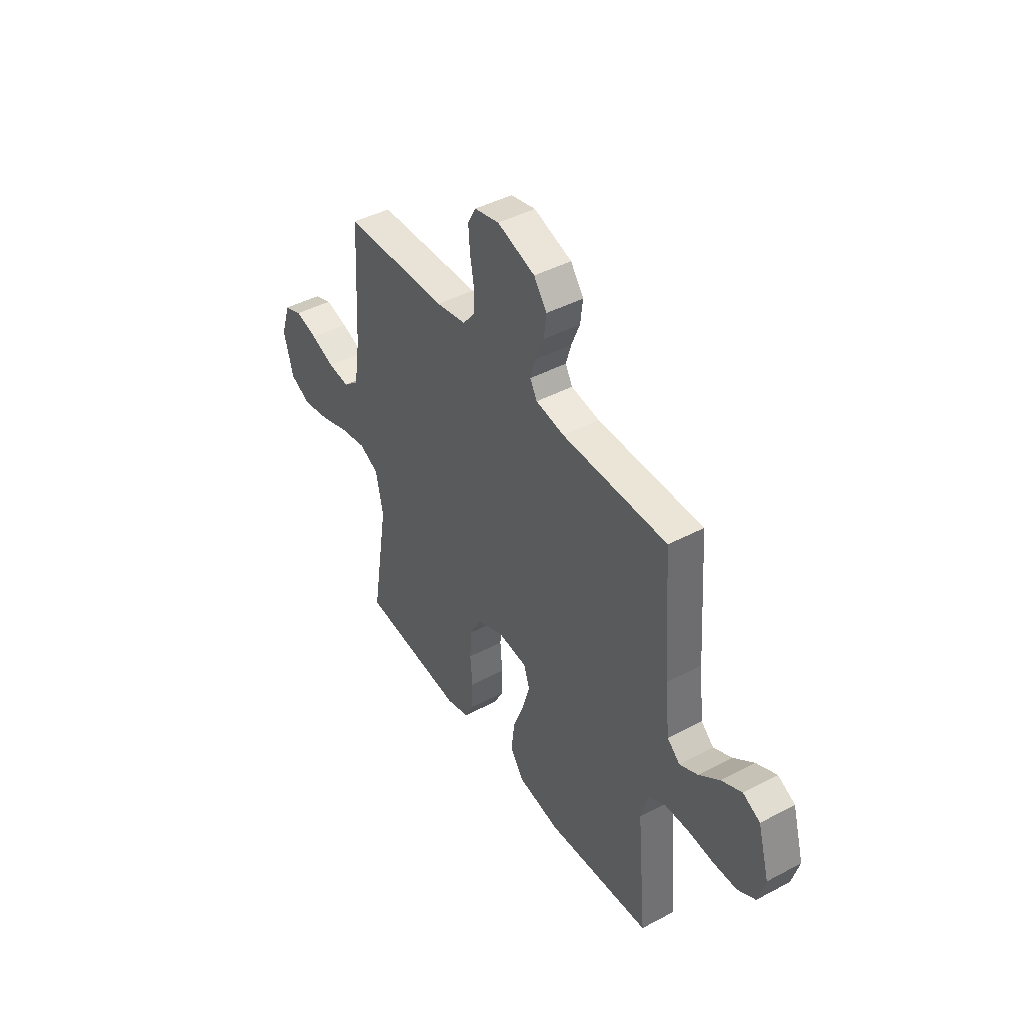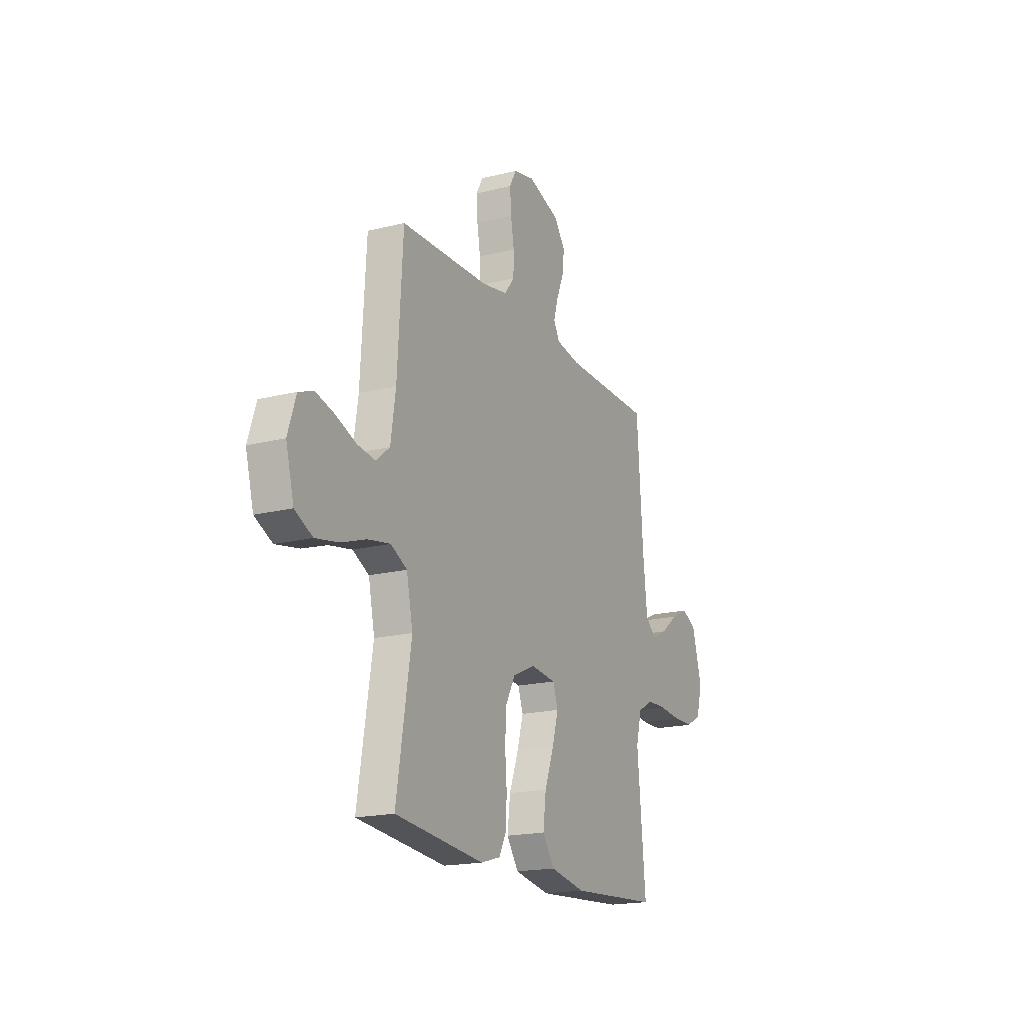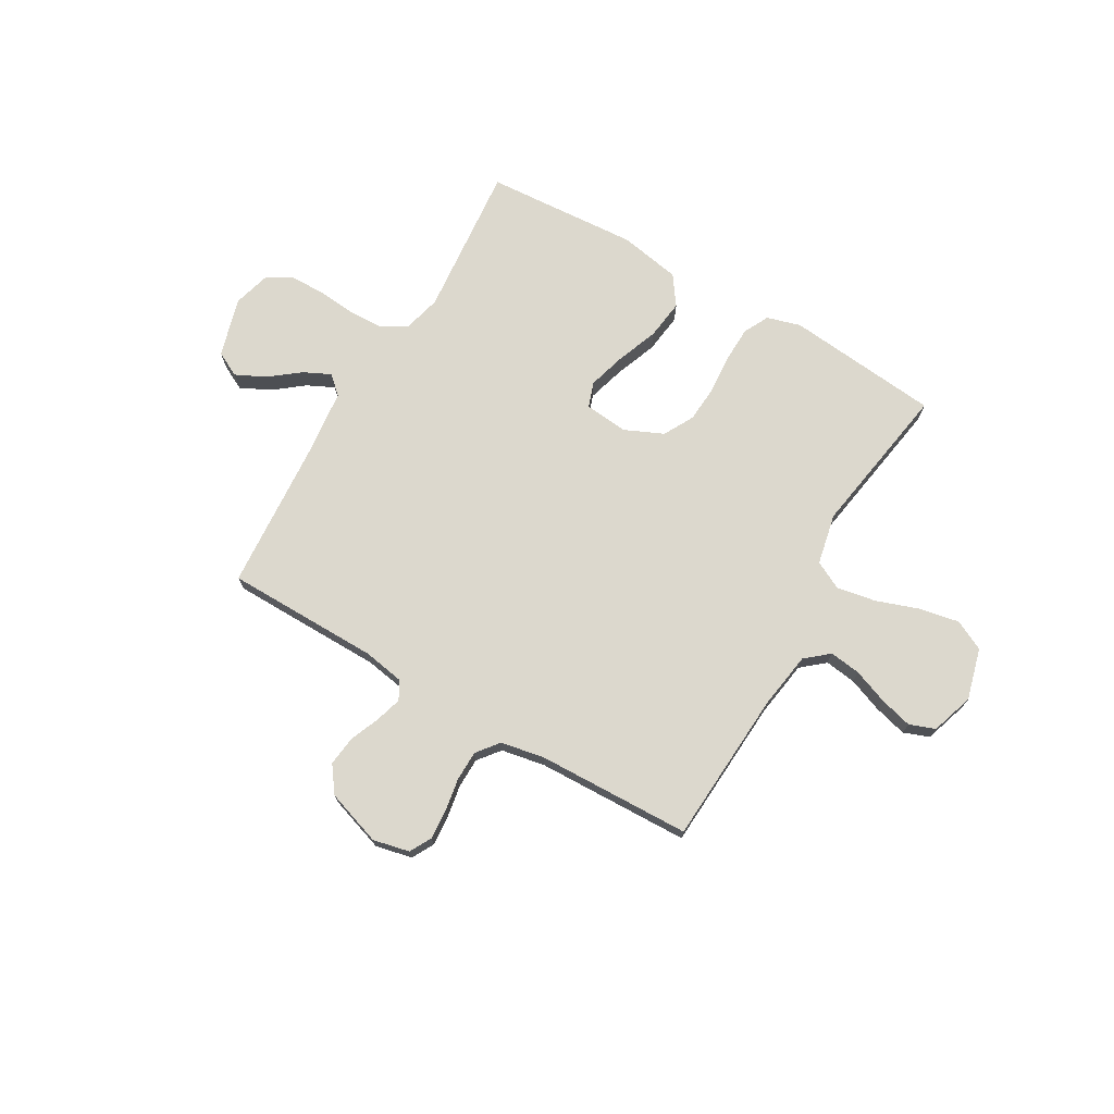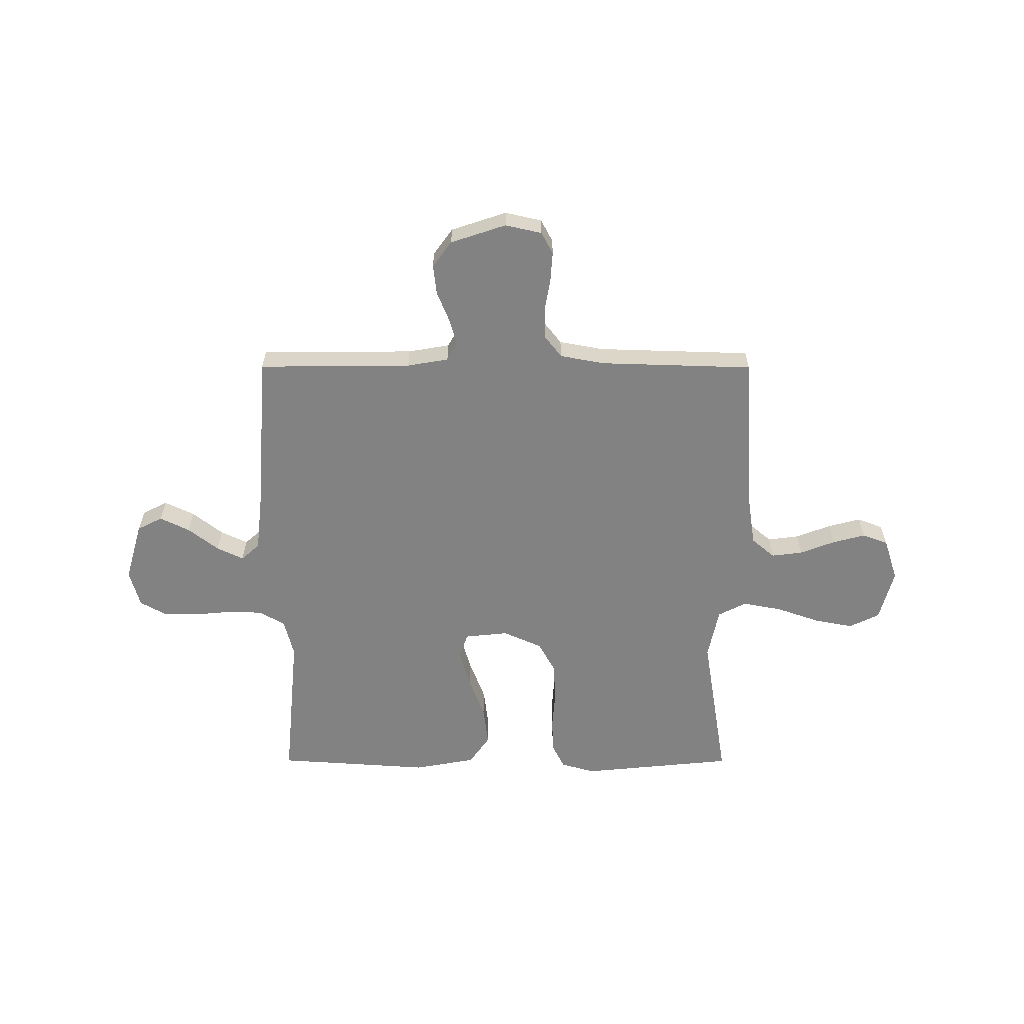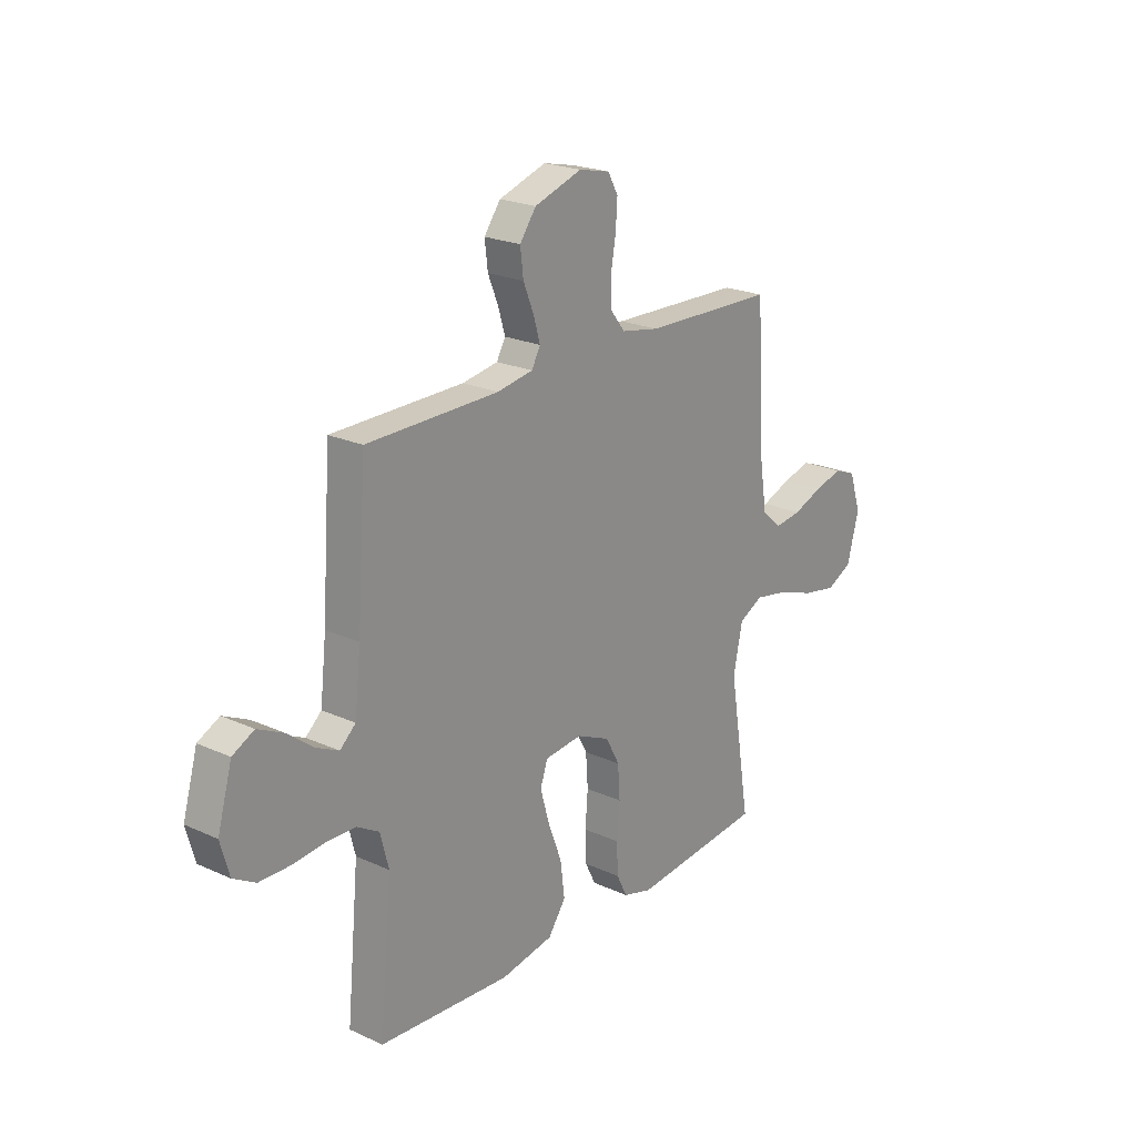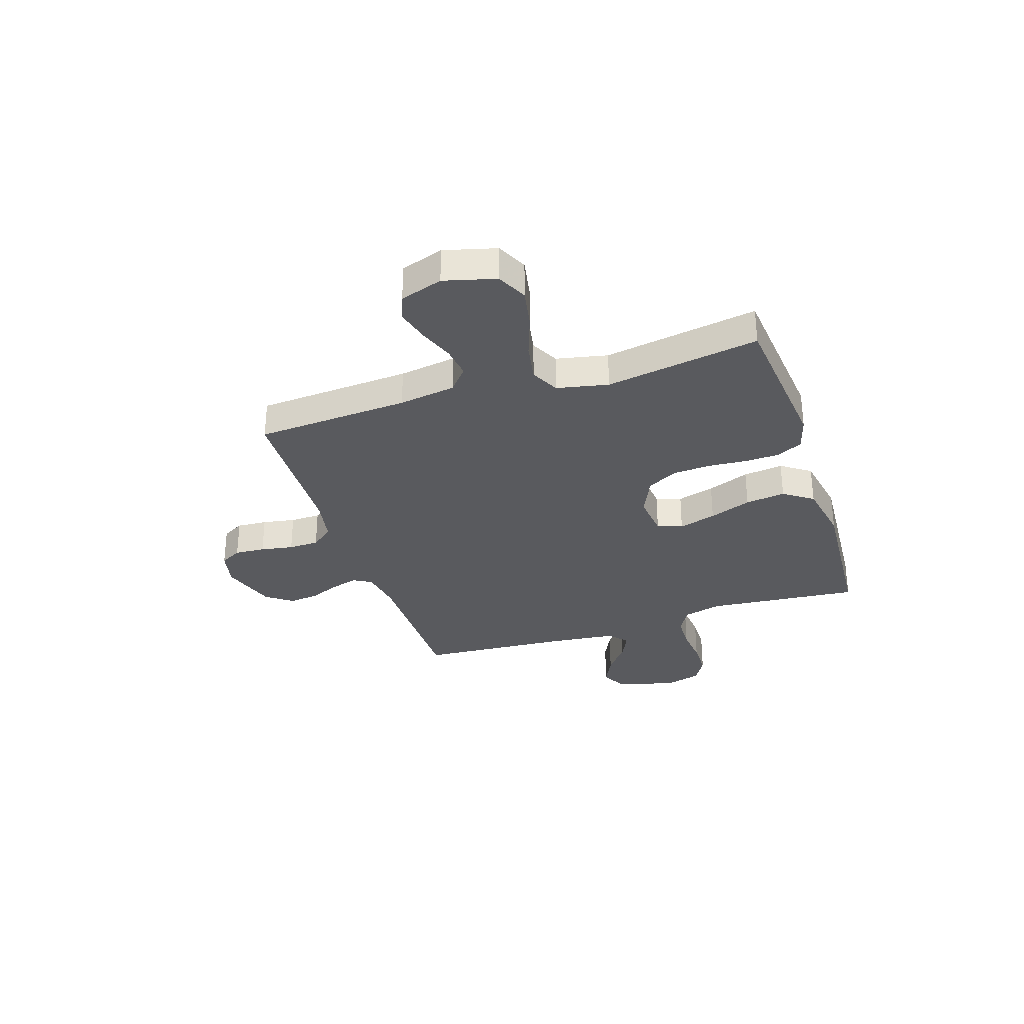
<metadata>
{"format":"obj","ext":"obj","renderer":"f3d","projection":"perspective","resolution":1024,"background":"white","views":[{"elev":43.5,"azim":-122.1,"up":"+Z"},{"elev":-18.3,"azim":115.9,"up":"+Z"},{"elev":72.4,"azim":30.1,"up":"+Y"},{"elev":-60.7,"azim":-0.1,"up":"+Y"},{"elev":22.0,"azim":-51.5,"up":"+Z"},{"elev":-31.8,"azim":108.1,"up":"+Y"}]}
</metadata>
<code>
v -0.5 0.07 0.5
v -0.2 0.07 0.503
v -0.119 0.07 0.517
v -0.099 0.07 0.553
v -0.114 0.07 0.604
v -0.138 0.07 0.663
v -0.145 0.07 0.721
v -0.108 0.07 0.772
v 0 0.07 0.808
v 0.071 0.07 0.792
v 0.094 0.07 0.75
v 0.09 0.07 0.691
v 0.079 0.07 0.627
v 0.08 0.07 0.568
v 0.114 0.07 0.525
v 0.2 0.07 0.509
v 0.5 0.07 0.5
v 0.518 0.07 0.2
v 0.535 0.07 0.089
v 0.58 0.07 0.051
v 0.641 0.07 0.059
v 0.709 0.07 0.085
v 0.773 0.07 0.102
v 0.823 0.07 0.083
v 0.85 0.07 0
v 0.823 0.07 -0.101
v 0.764 0.07 -0.13
v 0.686 0.07 -0.115
v 0.603 0.07 -0.086
v 0.527 0.07 -0.072
v 0.472 0.07 -0.1
v 0.451 0.07 -0.2
v 0.5 0.07 -0.5
v 0.2 0.07 -0.53
v 0.134 0.07 -0.511
v 0.109 0.07 -0.462
v 0.107 0.07 -0.393
v 0.113 0.07 -0.316
v 0.108 0.07 -0.243
v 0.076 0.07 -0.184
v 0 0.07 -0.15
v -0.085 0.07 -0.159
v -0.102 0.07 -0.208
v -0.081 0.07 -0.281
v -0.05 0.07 -0.363
v -0.04 0.07 -0.441
v -0.08 0.07 -0.498
v -0.2 0.07 -0.52
v -0.5 0.07 -0.5
v -0.472 0.07 -0.2
v -0.491 0.07 -0.126
v -0.541 0.07 -0.097
v -0.609 0.07 -0.095
v -0.683 0.07 -0.102
v -0.751 0.07 -0.101
v -0.802 0.07 -0.072
v -0.822 0.07 0
v -0.789 0.07 0.116
v -0.74 0.07 0.141
v -0.682 0.07 0.113
v -0.623 0.07 0.067
v -0.571 0.07 0.042
v -0.535 0.07 0.074
v -0.521 0.07 0.2
v -0.5 0 0.5
v -0.2 0 0.503
v -0.119 0 0.517
v -0.099 0 0.553
v -0.114 0 0.604
v -0.138 0 0.663
v -0.145 0 0.721
v -0.108 0 0.772
v 0 0 0.808
v 0.071 0 0.792
v 0.094 0 0.75
v 0.09 0 0.691
v 0.079 0 0.627
v 0.08 0 0.568
v 0.114 0 0.525
v 0.2 0 0.509
v 0.5 0 0.5
v 0.518 0 0.2
v 0.535 0 0.089
v 0.58 0 0.051
v 0.641 0 0.059
v 0.709 0 0.085
v 0.773 0 0.102
v 0.823 0 0.083
v 0.85 0 0
v 0.823 0 -0.101
v 0.764 0 -0.13
v 0.686 0 -0.115
v 0.603 0 -0.086
v 0.527 0 -0.072
v 0.472 0 -0.1
v 0.451 0 -0.2
v 0.5 0 -0.5
v 0.2 0 -0.53
v 0.134 0 -0.511
v 0.109 0 -0.462
v 0.107 0 -0.393
v 0.113 0 -0.316
v 0.108 0 -0.243
v 0.076 0 -0.184
v 0 0 -0.15
v -0.085 0 -0.159
v -0.102 0 -0.208
v -0.081 0 -0.281
v -0.05 0 -0.363
v -0.04 0 -0.441
v -0.08 0 -0.498
v -0.2 0 -0.52
v -0.5 0 -0.5
v -0.472 0 -0.2
v -0.491 0 -0.126
v -0.541 0 -0.097
v -0.609 0 -0.095
v -0.683 0 -0.102
v -0.751 0 -0.101
v -0.802 0 -0.072
v -0.822 0 0
v -0.789 0 0.116
v -0.74 0 0.141
v -0.682 0 0.113
v -0.623 0 0.067
v -0.571 0 0.042
v -0.535 0 0.074
v -0.521 0 0.2
f 59 60 61
f 58 59 61
f 57 58 61
f 56 57 61
f 55 56 61
f 54 55 61
f 53 54 61
f 52 53 61 62
f 51 52 62 63
f 48 49 50
f 47 48 50
f 46 47 50
f 45 46 50
f 44 45 50
f 51 63 64
f 50 51 64
f 44 50 64
f 43 44 64
f 36 37 38
f 35 36 38
f 34 35 38
f 33 34 38
f 32 33 38
f 31 32 38 39
f 30 31 39 40
f 27 28 29
f 26 27 29
f 25 26 29
f 24 25 29
f 23 24 29
f 22 23 29
f 21 22 29
f 20 21 29 30
f 30 40 41
f 20 30 41
f 19 20 41
f 16 17 18
f 19 41 42
f 18 19 42
f 16 18 42
f 15 16 42
f 11 12 13
f 10 11 13
f 9 10 13
f 8 9 13
f 7 8 13
f 6 7 13
f 5 6 13
f 4 5 13 14
f 64 1 2
f 43 64 2
f 42 43 2
f 14 15 42
f 4 14 42
f 3 4 42
f 2 3 42
f 125 124 123
f 125 123 122
f 125 122 121
f 125 121 120
f 125 120 119
f 125 119 118
f 125 118 117
f 126 125 117 116
f 127 126 116 115
f 114 113 112
f 114 112 111
f 114 111 110
f 114 110 109
f 114 109 108
f 128 127 115
f 128 115 114
f 128 114 108
f 128 108 107
f 102 101 100
f 102 100 99
f 102 99 98
f 102 98 97
f 102 97 96
f 103 102 96 95
f 104 103 95 94
f 93 92 91
f 93 91 90
f 93 90 89
f 93 89 88
f 93 88 87
f 93 87 86
f 93 86 85
f 94 93 85 84
f 105 104 94
f 105 94 84
f 105 84 83
f 82 81 80
f 106 105 83
f 106 83 82
f 106 82 80
f 106 80 79
f 77 76 75
f 77 75 74
f 77 74 73
f 77 73 72
f 77 72 71
f 77 71 70
f 77 70 69
f 78 77 69 68
f 66 65 128
f 66 128 107
f 66 107 106
f 106 79 78
f 106 78 68
f 106 68 67
f 106 67 66
f 1 65 66 2
f 2 66 67 3
f 3 67 68 4
f 4 68 69 5
f 5 69 70 6
f 6 70 71 7
f 7 71 72 8
f 8 72 73 9
f 9 73 74 10
f 10 74 75 11
f 11 75 76 12
f 12 76 77 13
f 13 77 78 14
f 14 78 79 15
f 15 79 80 16
f 16 80 81 17
f 17 81 82 18
f 18 82 83 19
f 19 83 84 20
f 20 84 85 21
f 21 85 86 22
f 22 86 87 23
f 23 87 88 24
f 24 88 89 25
f 25 89 90 26
f 26 90 91 27
f 27 91 92 28
f 28 92 93 29
f 29 93 94 30
f 30 94 95 31
f 31 95 96 32
f 32 96 97 33
f 33 97 98 34
f 34 98 99 35
f 35 99 100 36
f 36 100 101 37
f 37 101 102 38
f 38 102 103 39
f 39 103 104 40
f 40 104 105 41
f 41 105 106 42
f 42 106 107 43
f 43 107 108 44
f 44 108 109 45
f 45 109 110 46
f 46 110 111 47
f 47 111 112 48
f 48 112 113 49
f 49 113 114 50
f 50 114 115 51
f 51 115 116 52
f 52 116 117 53
f 53 117 118 54
f 54 118 119 55
f 55 119 120 56
f 56 120 121 57
f 57 121 122 58
f 58 122 123 59
f 59 123 124 60
f 60 124 125 61
f 61 125 126 62
f 62 126 127 63
f 63 127 128 64
f 64 128 65 1

</code>
